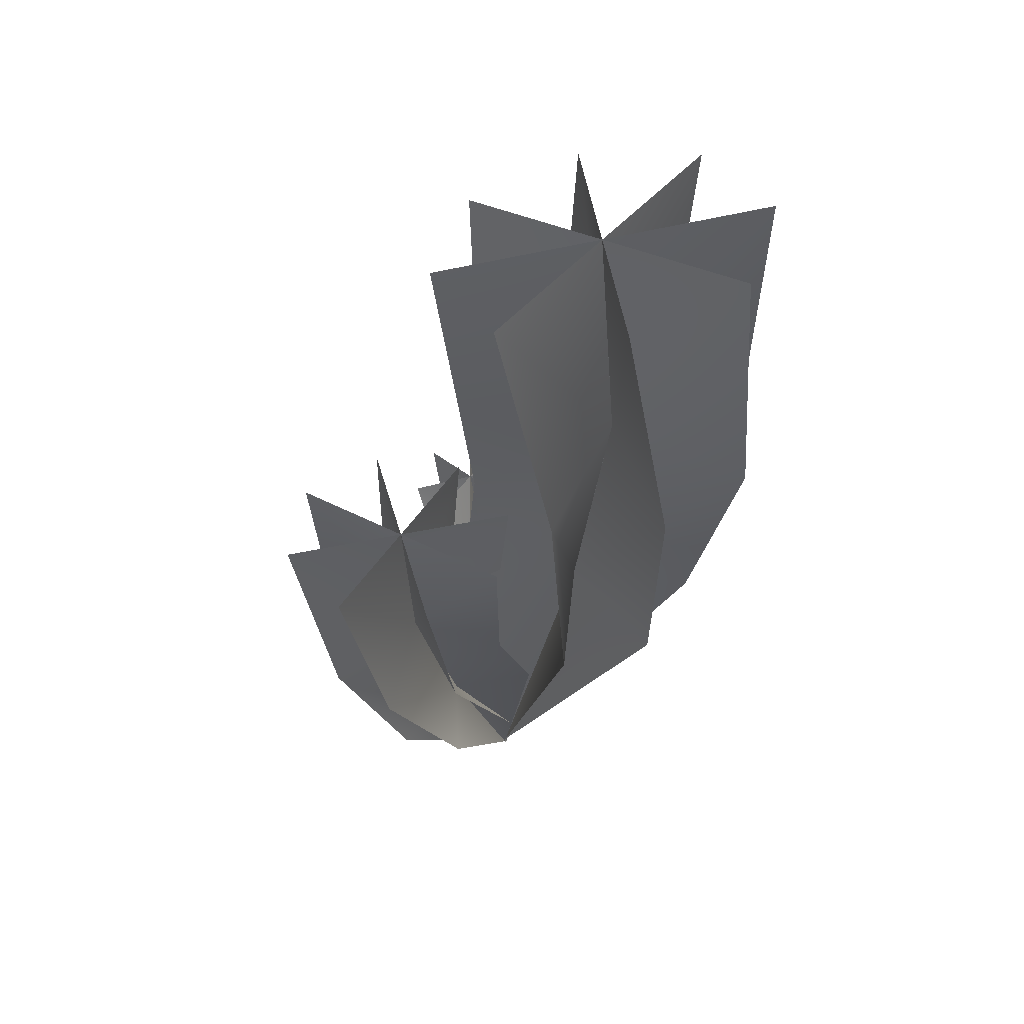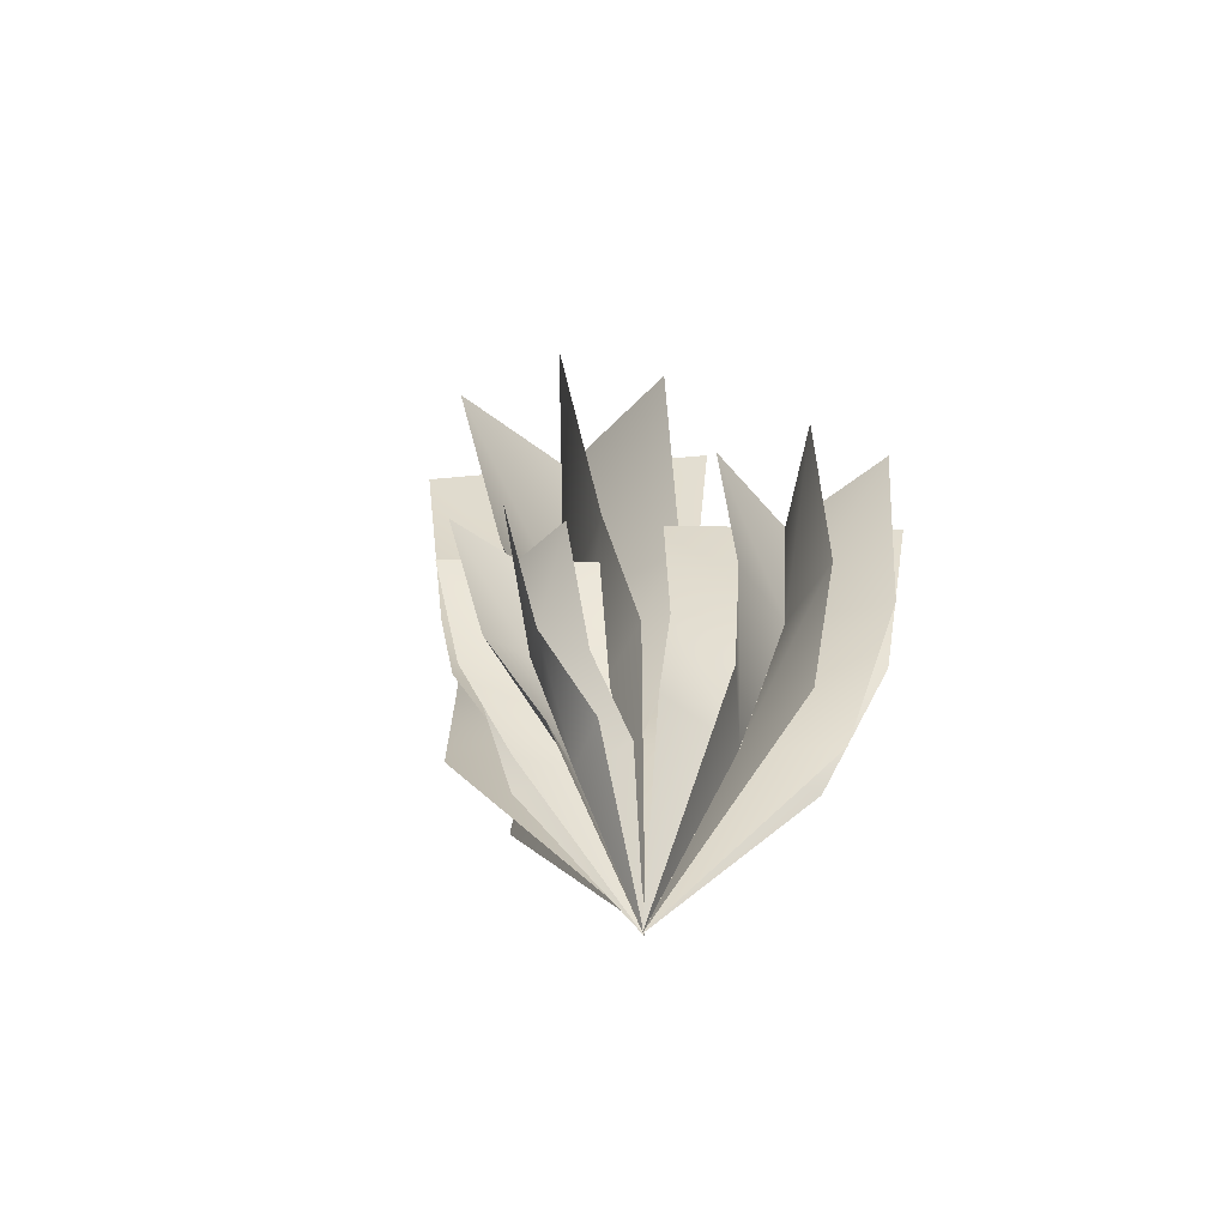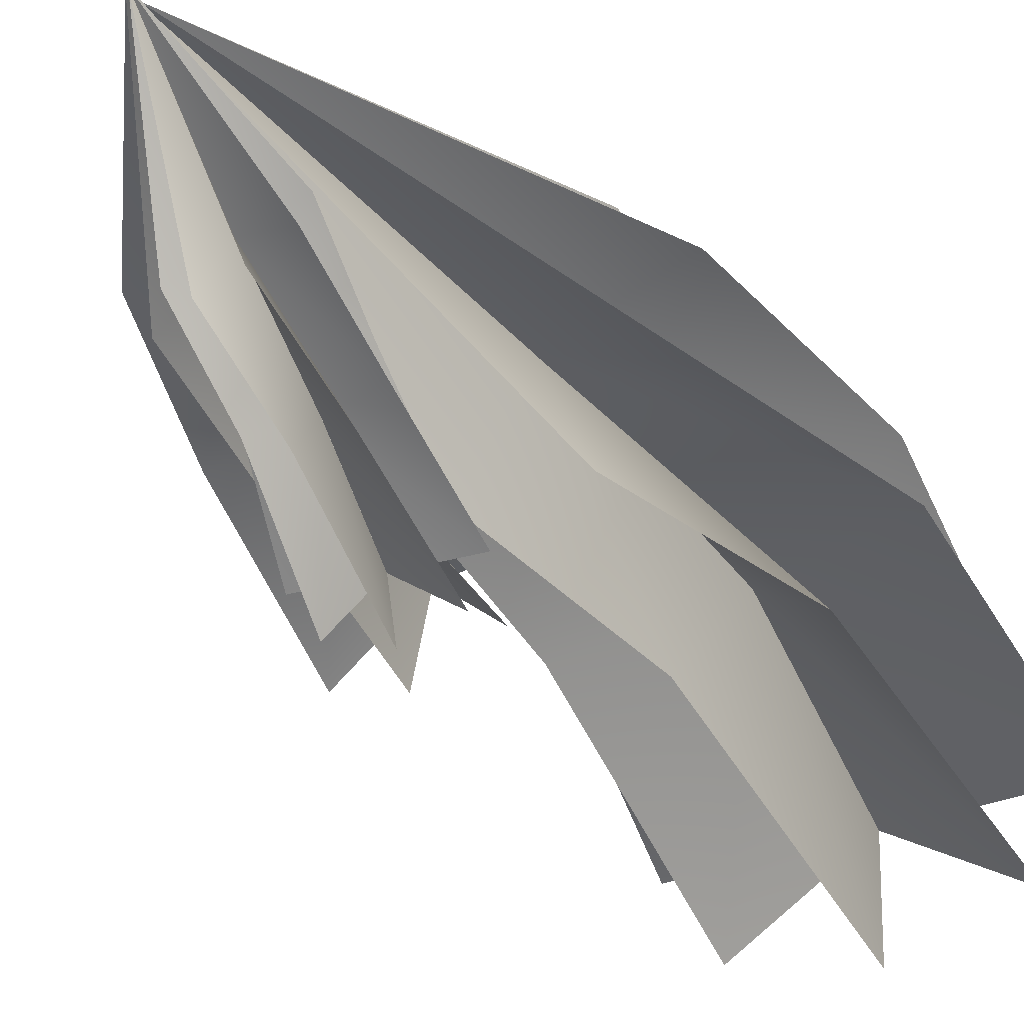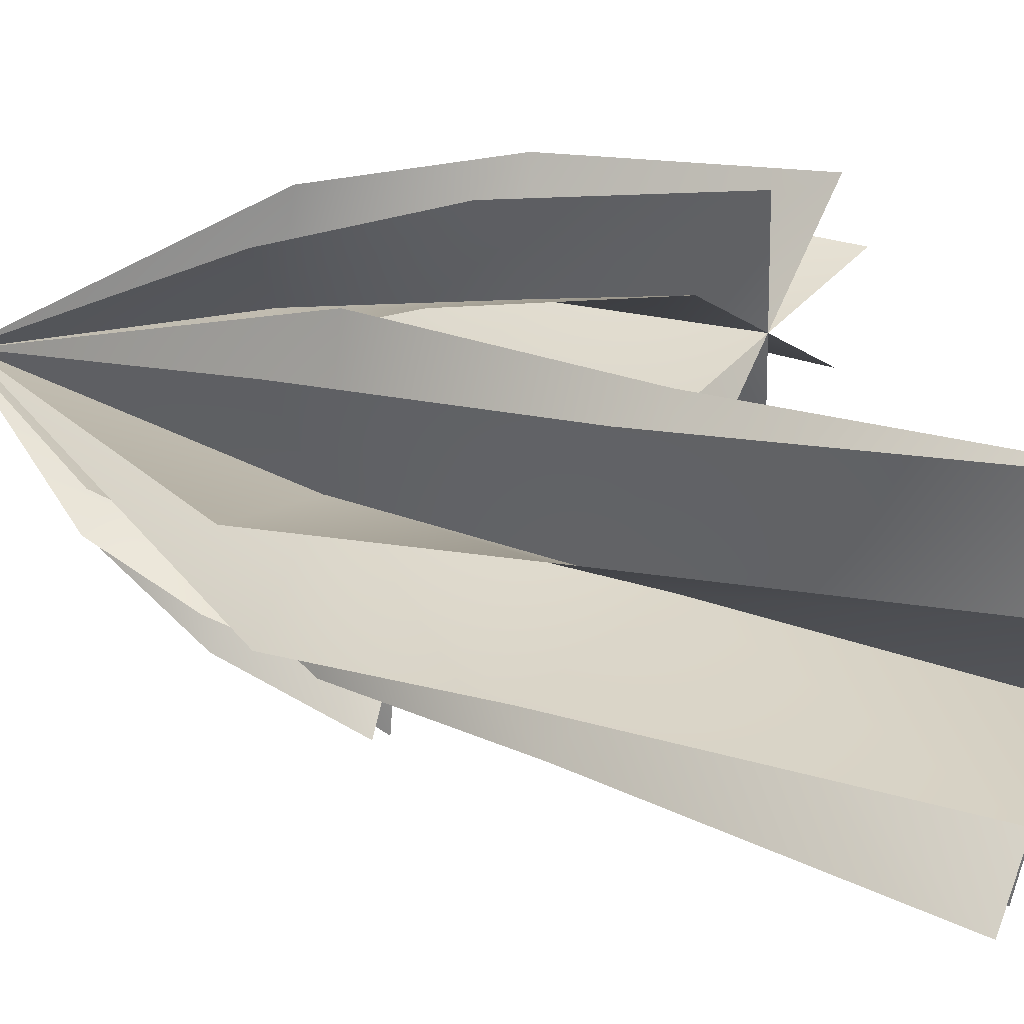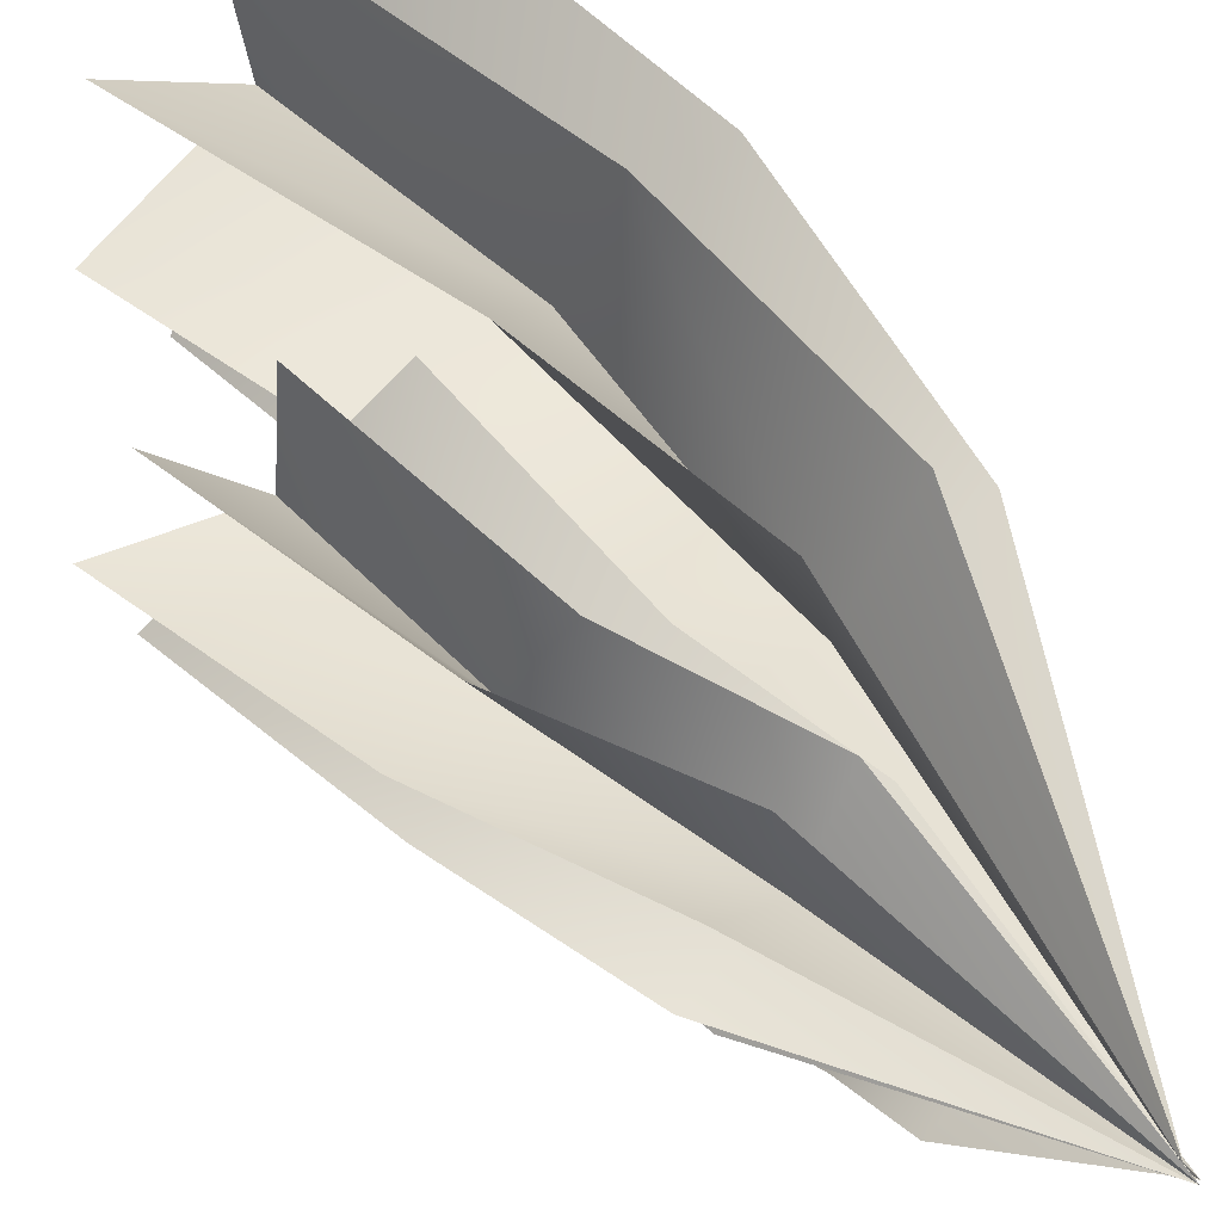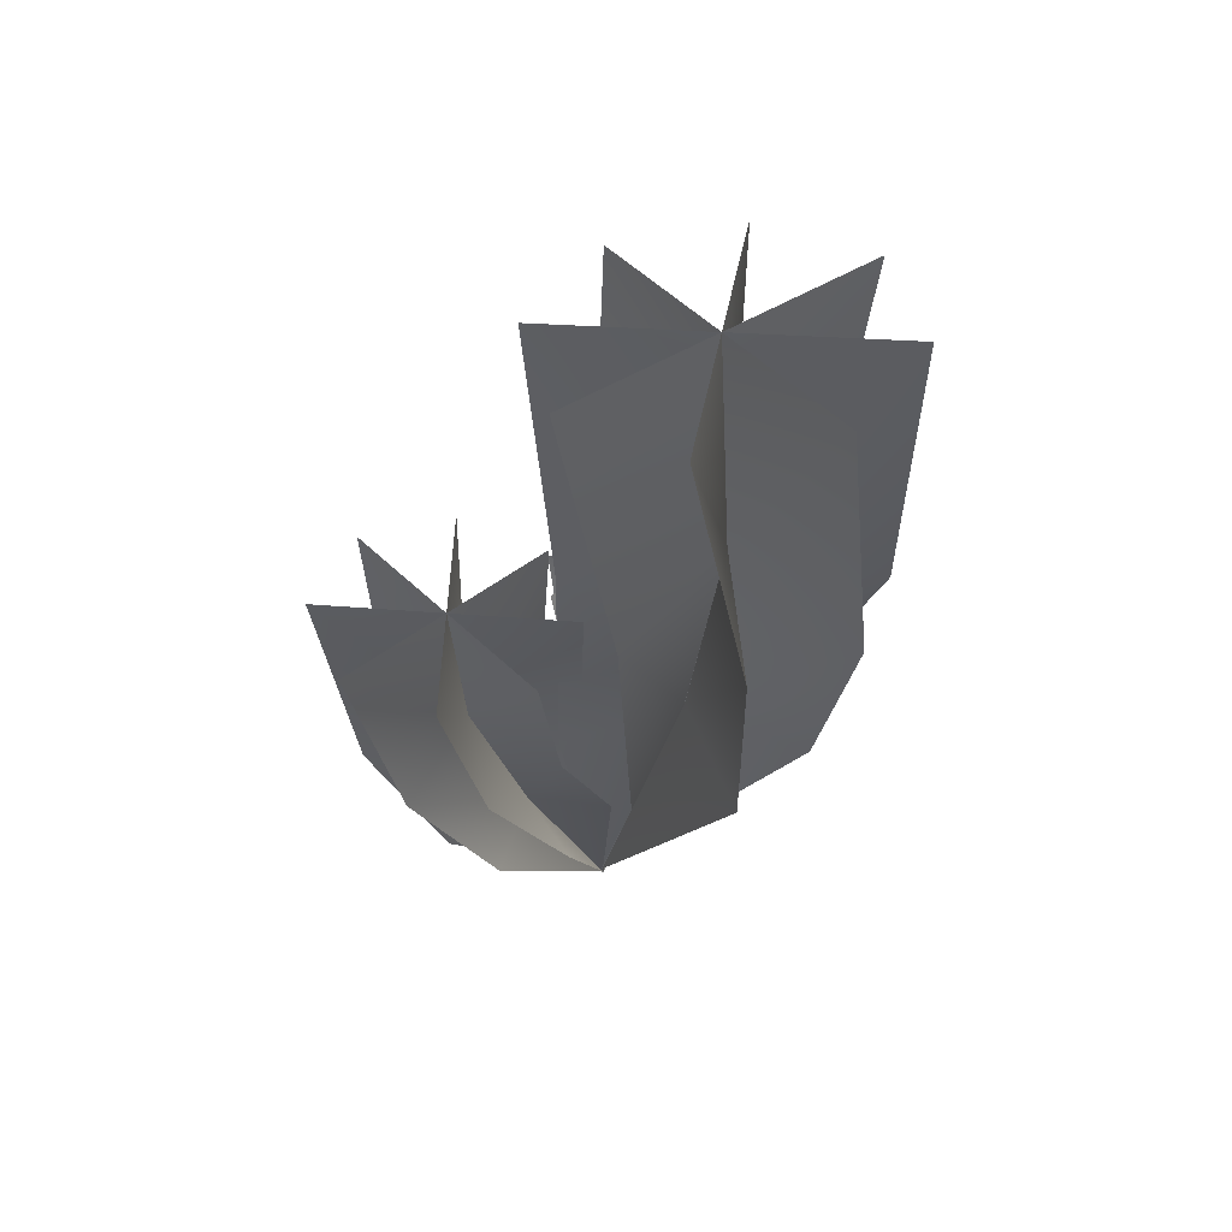
<metadata>
{"format":"obj","ext":"obj","renderer":"f3d","projection":"perspective","resolution":1024,"background":"white","views":[{"elev":52.8,"azim":-8.2,"up":"+Y"},{"elev":-58.8,"azim":-133.4,"up":"+Y"},{"elev":-46.6,"azim":27.8,"up":"+Z"},{"elev":26.2,"azim":118.2,"up":"+Z"},{"elev":57.9,"azim":-41.5,"up":"+Z"},{"elev":55.5,"azim":9.6,"up":"+Y"}]}
</metadata>
<code>
g default
v 24.05 82.98 -1.205
v -6.556 77.04 -3.178
v -0.2406 -2.359 -1.055
v 8.829 80.03 -2.186
v 10.46 56.03 -0.5214
v 7.494 30.62 -1.358
v -3.436 51.11 1.273
v 23.74 52.67 -2.274
v -2.963 30.39 4.672
v 18.08 31.83 -6.939
v 10.41 56.03 -0.5527
v 6.787 50.36 -11.58
v 9.08 77.4 -16.36
v 8.827 80.03 -2.188
v 8.571 82.69 12.14
v 7.394 30.62 -1.384
v 13.59 30.34 8.872
v -0.2793 -2.352 -1.05
v 1.686 31.74 -11.42
v 13.69 53.55 10.89
v 10.44 56.03 -0.545
v 17.31 51.53 -9.612
v 19.73 80.25 -11.52
v 8.828 80.03 -2.187
v -2.193 79.8 7.245
v 7.449 30.62 -1.391
v 4.478 30.35 10.11
v -0.261 -2.355 -1.061
v 10.79 31.8 -12.44
v 3.016 52.31 8.779
v 10.38 56.03 -0.54
v -1.747 49.84 -7.049
v -1.755 76.07 -12.94
v 8.826 80.03 -2.187
v 19.52 84.03 8.681
v 7.36 30.62 -1.341
v 19.11 30.36 1.663
v -0.2848 -2.35 -1.03
v -3.966 31.69 -4.467
v 22.42 54.1 6.381
v -18.1 53.83 15.71
v -4.619 50.27 -2.068
v -0.2606 -3.325 -1.324
v -11.39 52.06 6.869
v -10.57 35.88 6.339
v -6.368 18.9 3.958
v -5.817 32.65 -2.838
v -14.28 33.55 14.83
v -5.907 18.6 -4.602
v -7.243 19.84 12.46
v -10.53 35.88 6.321
v -2.055 32.59 8.143
v -2.847 50.9 12.32
v -11.39 52.06 6.869
v -20.03 53.23 1.361
v -6.315 18.91 3.909
v -14.72 18.21 3.703
v -0.2494 -3.319 -1.349
v 1.688 20.15 4.353
v -18.3 33.69 3.839
v -10.55 35.88 6.337
v -7.364 33.17 13.73
v -10.07 52.49 16.95
v -11.39 52.06 6.869
v -12.73 51.63 -3.323
v -6.332 18.9 3.944
v -11.97 18.26 -2.221
v -0.2498 -3.321 -1.334
v -1.197 20.13 10.19
v -12.84 33.07 -1.789
v -10.53 35.87 6.299
v -1.416 32.14 1.293
v -0.5901 49.98 4.483
v -11.39 52.06 6.868
v -22.31 54.16 9.279
v -6.328 18.9 3.872
v -12.57 18.47 9.749
v -0.2595 -3.318 -1.36
v -0.2539 19.88 -1.678
v -19.03 34.16 10.8
v -1.077 30.02 -23.13
v -2.836 30.16 -9.78
v -0.168 -3.241 -1.003
v -1.952 30.09 -16.49
v -0.681 20.02 -13.55
v -0.6084 9.707 -8.597
v -0.2802 19.2 -7.072
v -0.9111 17.44 -18.55
v 1.626 10.62 -4.085
v -2.666 9.197 -13.29
v -0.696 20.02 -13.53
v -5.427 17.78 -11.56
v -7.962 28.72 -16.66
v -1.952 30.09 -16.49
v 4.123 31.47 -16.32
v -0.6228 9.716 -8.557
v 3.988 9.246 -10.72
v -0.1673 -3.234 -0.9883
v -5.141 10.49 -6.705
v 4.369 18.91 -14.14
v -0.6917 20.02 -13.55
v -4.25 17.39 -15.98
v -5.585 29.07 -21.29
v -1.952 30.09 -16.49
v 1.721 31.11 -11.64
v -0.6241 9.711 -8.58
v 4.211 10.06 -6.954
v -0.1712 -3.237 -0.9956
v -5.271 9.715 -10.47
v 3.13 19.28 -9.654
v -0.6914 20.02 -13.52
v -3.762 18.38 -7.842
v -6.835 29.17 -11.92
v -1.952 30.09 -16.49
v 2.984 31.02 -21.12
v -0.6054 9.72 -8.542
v 1.086 8.651 -13.22
v -0.1587 -3.232 -0.9855
v -2.351 11.08 -4.159
v 2.722 18.31 -17.94
g TR_S3_Flower_C
f 5 8 1
f 4 5 1
f 4 2 5
f 6 9 3
f 10 6 3
f 5 7 6
f 2 7 5
f 5 6 8
f 7 9 6
f 8 6 10
f 11 12 13
f 14 11 13
f 14 15 11
f 16 17 18
f 19 16 18
f 11 20 16
f 15 20 11
f 11 16 12
f 20 17 16
f 12 16 19
f 21 22 23
f 24 21 23
f 24 25 21
f 26 27 28
f 29 26 28
f 21 30 26
f 25 30 21
f 21 26 22
f 30 27 26
f 22 26 29
f 31 32 33
f 34 31 33
f 34 35 31
f 36 37 38
f 39 36 38
f 31 40 36
f 35 40 31
f 31 36 32
f 40 37 36
f 32 36 39
f 45 48 41
f 44 45 41
f 44 42 45
f 46 49 43
f 50 46 43
f 45 47 46
f 42 47 45
f 45 46 48
f 47 49 46
f 48 46 50
f 51 52 53
f 54 51 53
f 54 55 51
f 56 57 58
f 59 56 58
f 51 60 56
f 55 60 51
f 51 56 52
f 60 57 56
f 52 56 59
f 61 62 63
f 64 61 63
f 64 65 61
f 66 67 68
f 69 66 68
f 61 70 66
f 65 70 61
f 61 66 62
f 70 67 66
f 62 66 69
f 71 72 73
f 74 71 73
f 74 75 71
f 76 77 78
f 79 76 78
f 71 80 76
f 75 80 71
f 71 76 72
f 80 77 76
f 72 76 79
f 85 88 81
f 84 85 81
f 84 82 85
f 86 89 83
f 90 86 83
f 85 87 86
f 82 87 85
f 85 86 88
f 87 89 86
f 88 86 90
f 91 92 93
f 94 91 93
f 94 95 91
f 96 97 98
f 99 96 98
f 91 100 96
f 95 100 91
f 91 96 92
f 100 97 96
f 92 96 99
f 101 102 103
f 104 101 103
f 104 105 101
f 106 107 108
f 109 106 108
f 101 110 106
f 105 110 101
f 101 106 102
f 110 107 106
f 102 106 109
f 111 112 113
f 114 111 113
f 114 115 111
f 116 117 118
f 119 116 118
f 111 120 116
f 115 120 111
f 111 116 112
f 120 117 116
f 112 116 119

</code>
